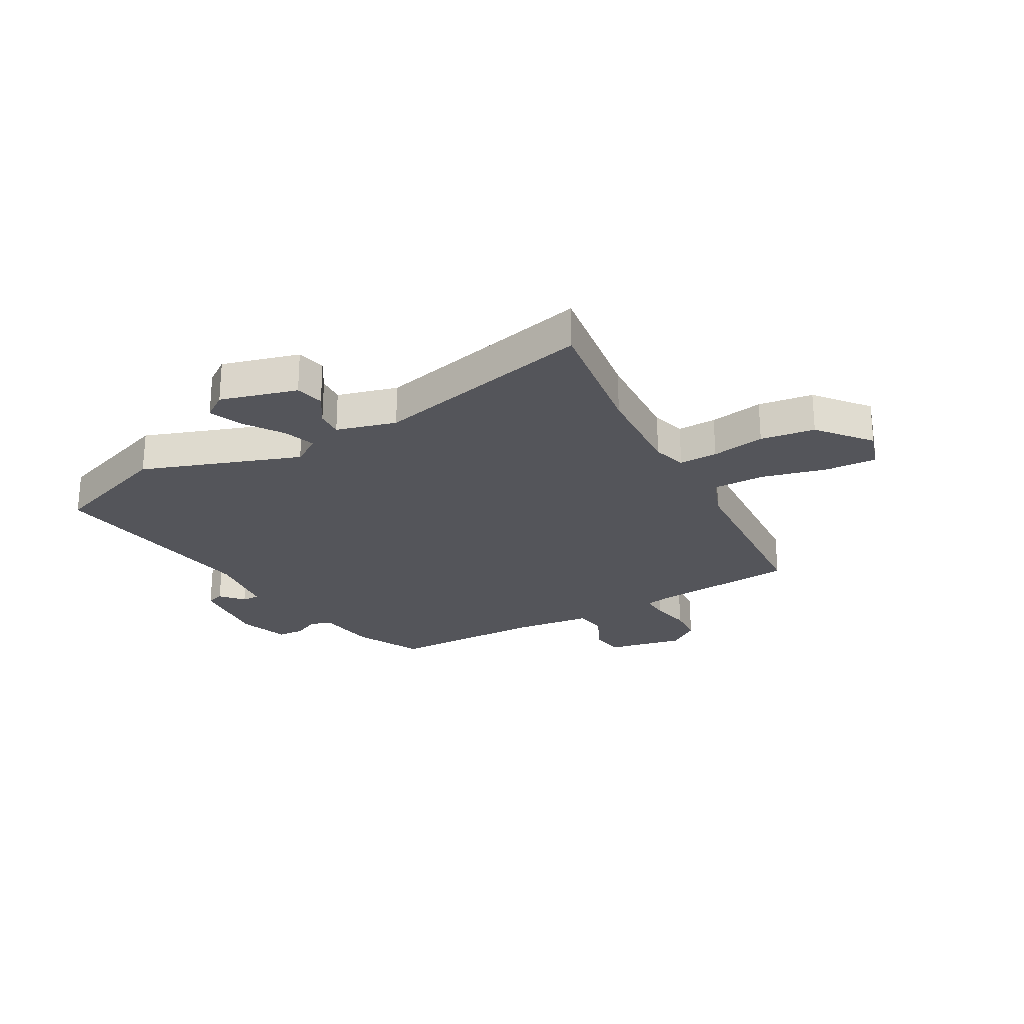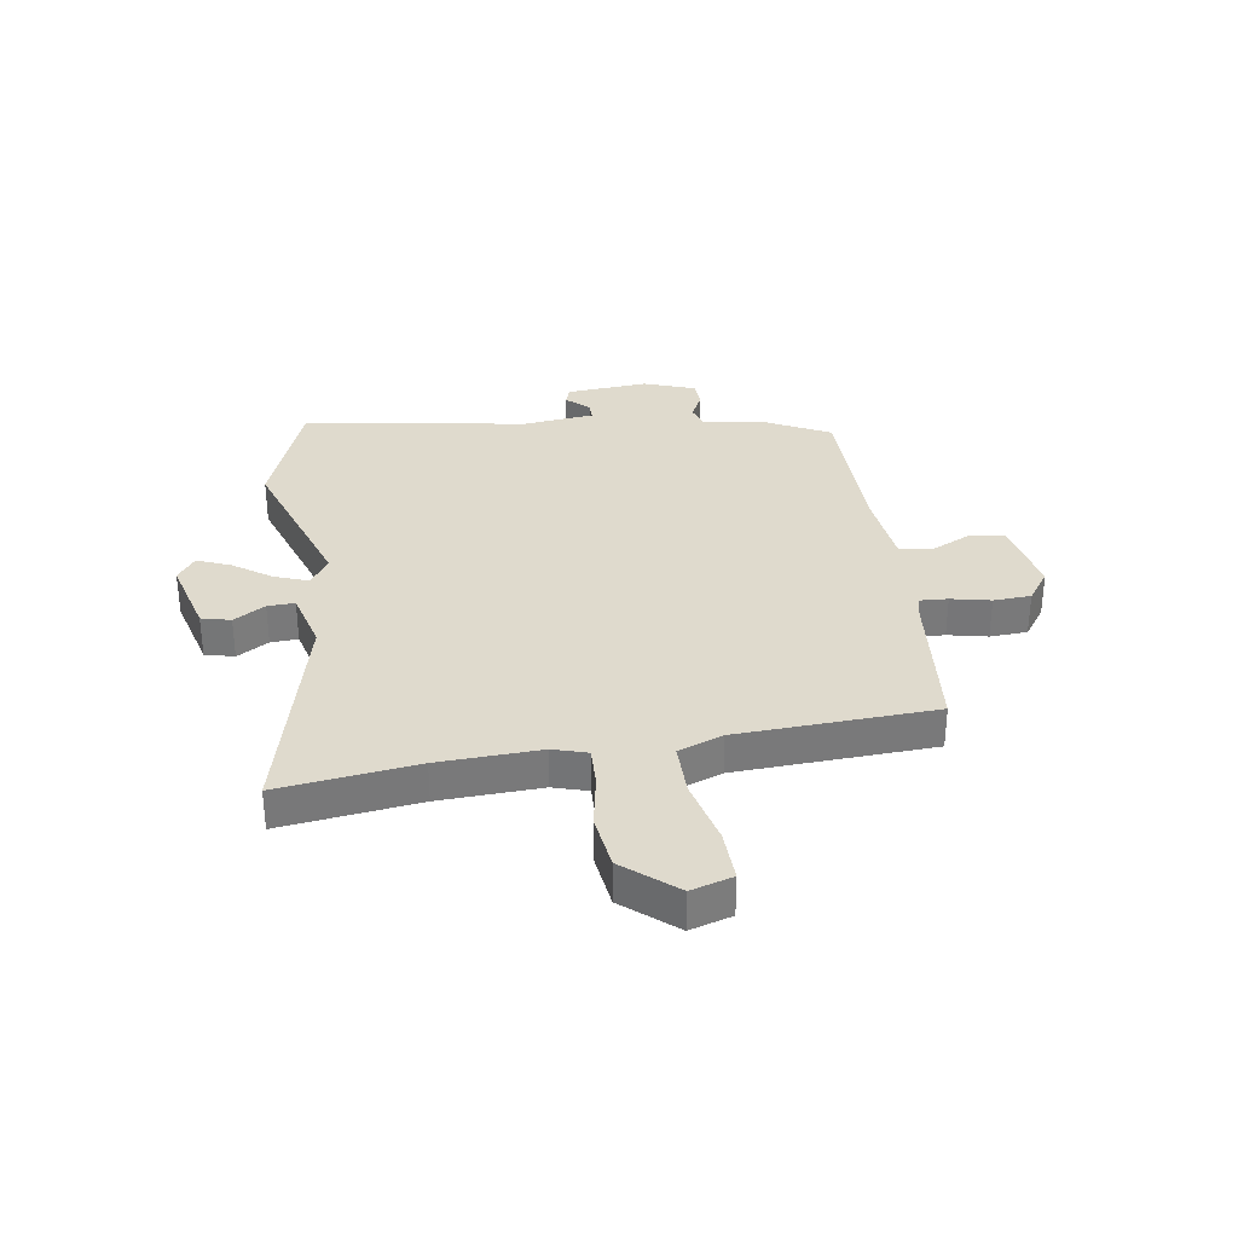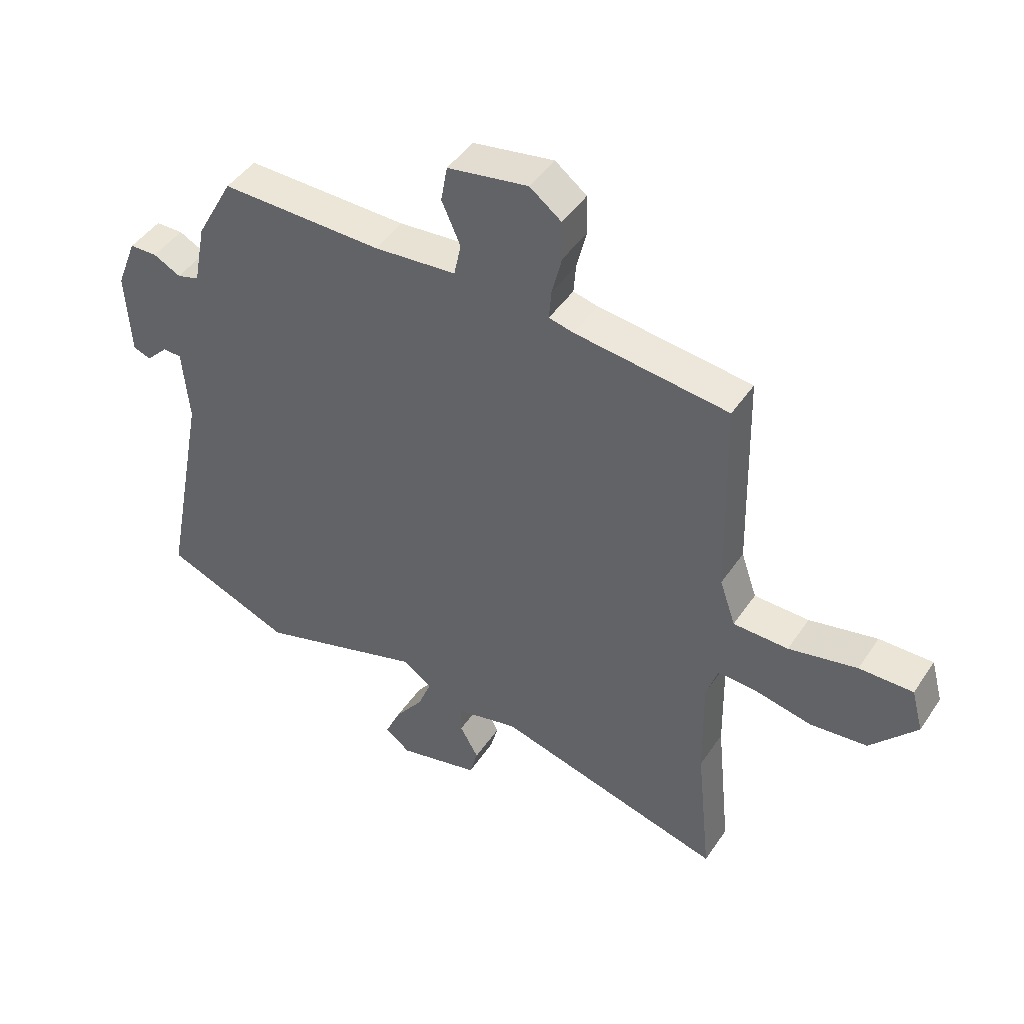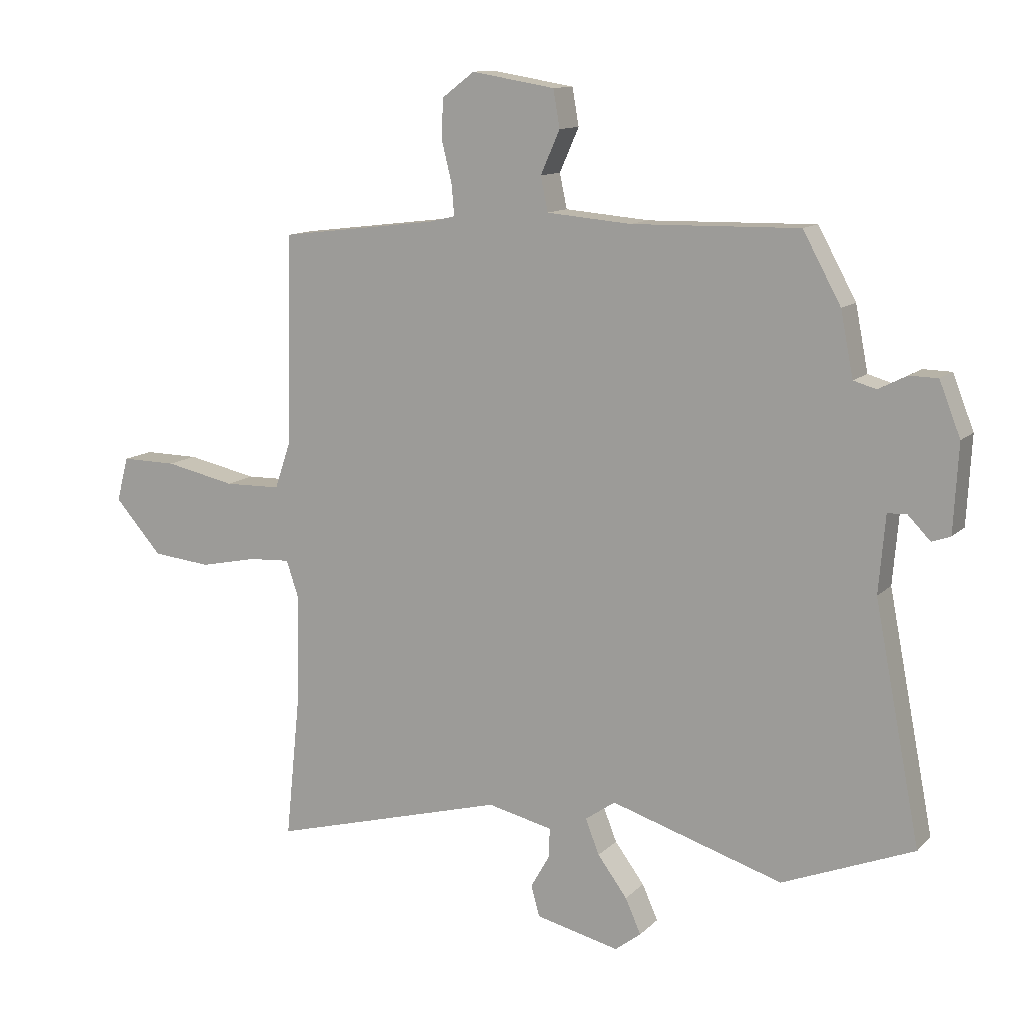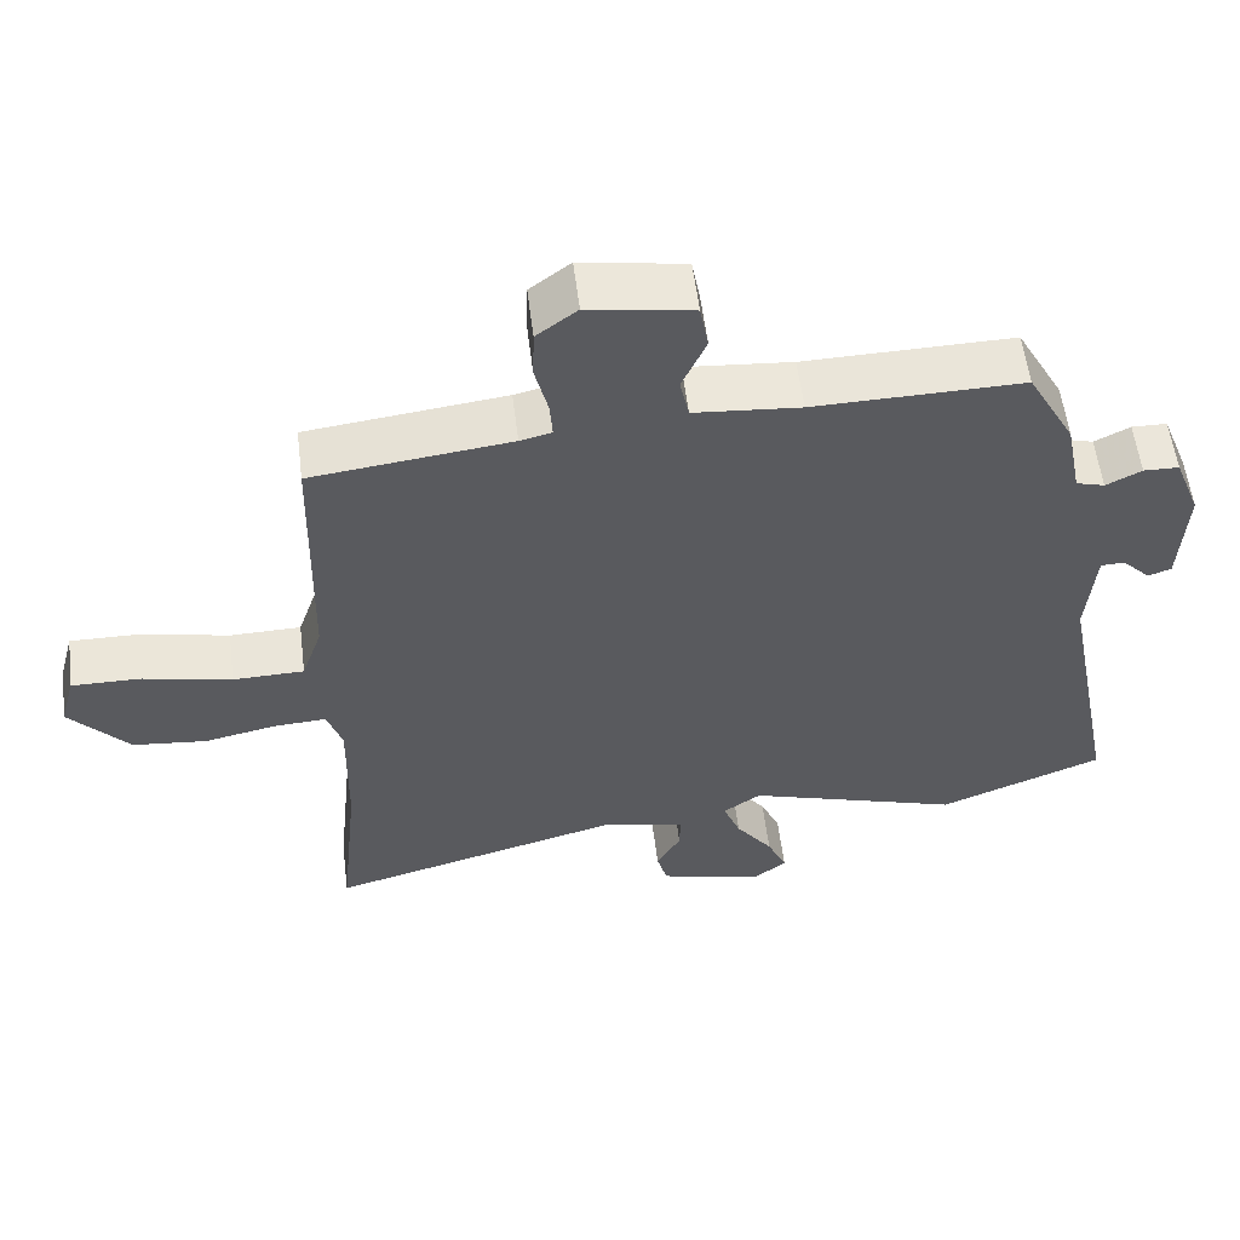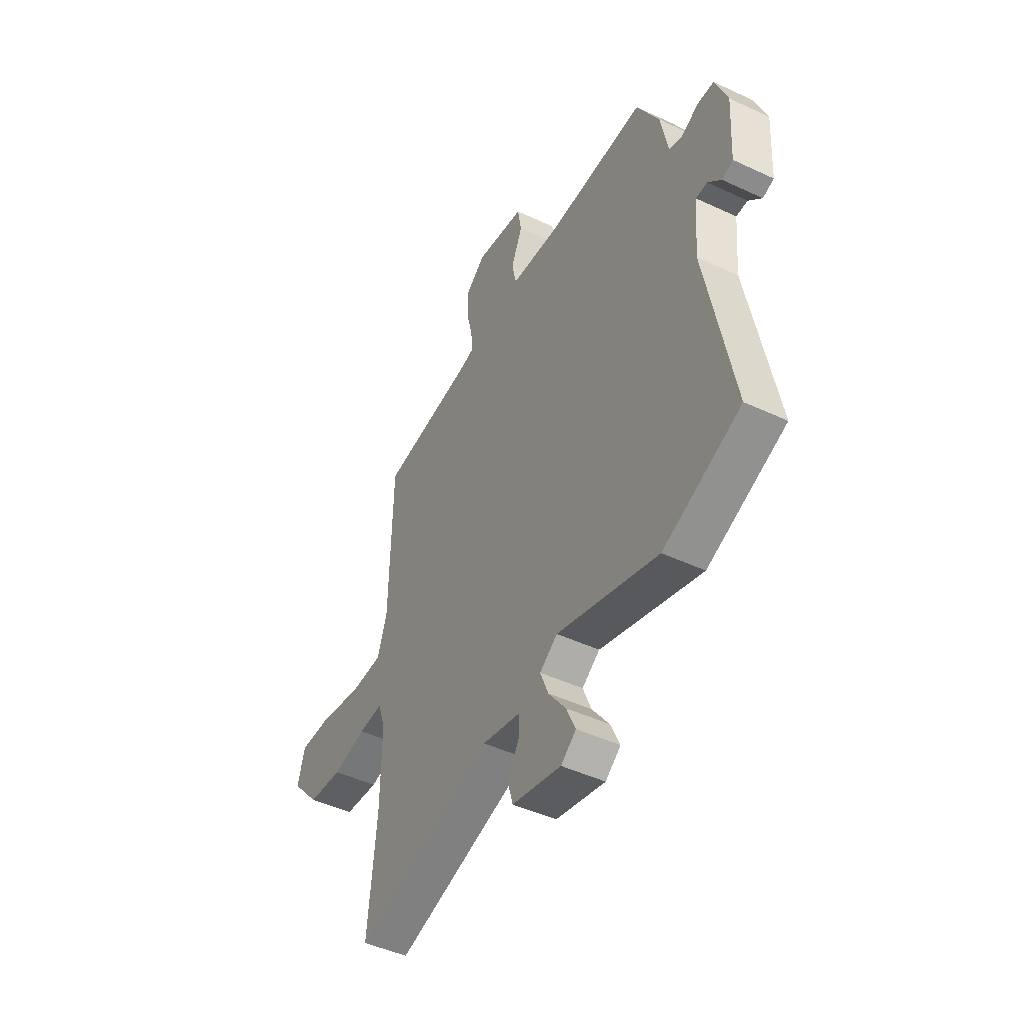
<metadata>
{"format":"obj","ext":"obj","renderer":"f3d","projection":"perspective","resolution":1024,"background":"white","views":[{"elev":-25.0,"azim":-152.9,"up":"+Y"},{"elev":32.6,"azim":-100.2,"up":"+Y"},{"elev":45.1,"azim":-148.2,"up":"+Z"},{"elev":11.9,"azim":26.2,"up":"+Z"},{"elev":56.7,"azim":-7.1,"up":"+Z"},{"elev":-46.1,"azim":61.8,"up":"+Z"}]}
</metadata>
<code>
v -0.51 0.07 -0.598
v -0.485 0.07 -0.355
v -0.482 0.07 -0.176
v -0.502 0.07 -0.116
v -0.571 0.07 -0.12
v -0.666 0.07 -0.14
v -0.764 0.07 -0.13
v -0.843 0.07 -0.041
v -0.823 0.07 0.033
v -0.731 0.07 0.032
v -0.614 0.07 0.007
v -0.52 0.07 0.009
v -0.493 0.07 0.088
v -0.485 0.07 0.435
v -0.222 0.07 0.467
v -0.18 0.07 0.477
v -0.184 0.07 0.527
v -0.201 0.07 0.596
v -0.199 0.07 0.662
v -0.145 0.07 0.703
v -0.007 0.07 0.68
v 0.004 0.07 0.618
v -0.028 0.07 0.546
v -0.016 0.07 0.489
v 0.125 0.07 0.477
v 0.402 0.07 0.482
v 0.465 0.07 0.367
v 0.486 0.07 0.26
v 0.524 0.07 0.249
v 0.571 0.07 0.273
v 0.618 0.07 0.272
v 0.653 0.07 0.183
v 0.645 0.07 0.038
v 0.614 0.07 0.027
v 0.577 0.07 0.065
v 0.545 0.07 0.064
v 0.534 0.07 -0.064
v 0.61 0.07 -0.456
v 0.392 0.07 -0.543
v 0.106 0.07 -0.454
v 0.056 0.07 -0.489
v 0.079 0.07 -0.547
v 0.128 0.07 -0.613
v 0.154 0.07 -0.671
v 0.111 0.07 -0.704
v -0.028 0.07 -0.671
v -0.042 0.07 -0.62
v -0.01 0.07 -0.564
v -0.009 0.07 -0.516
v -0.117 0.07 -0.491
v -0.51 0 -0.598
v -0.485 0 -0.355
v -0.482 0 -0.176
v -0.502 0 -0.116
v -0.571 0 -0.12
v -0.666 0 -0.14
v -0.764 0 -0.13
v -0.843 0 -0.041
v -0.823 0 0.033
v -0.731 0 0.032
v -0.614 0 0.007
v -0.52 0 0.009
v -0.493 0 0.088
v -0.485 0 0.435
v -0.222 0 0.467
v -0.18 0 0.477
v -0.184 0 0.527
v -0.201 0 0.596
v -0.199 0 0.662
v -0.145 0 0.703
v -0.007 0 0.68
v 0.004 0 0.618
v -0.028 0 0.546
v -0.016 0 0.489
v 0.125 0 0.477
v 0.402 0 0.482
v 0.465 0 0.367
v 0.486 0 0.26
v 0.524 0 0.249
v 0.571 0 0.273
v 0.618 0 0.272
v 0.653 0 0.183
v 0.645 0 0.038
v 0.614 0 0.027
v 0.577 0 0.065
v 0.545 0 0.064
v 0.534 0 -0.064
v 0.61 0 -0.456
v 0.392 0 -0.543
v 0.106 0 -0.454
v 0.056 0 -0.489
v 0.079 0 -0.547
v 0.128 0 -0.613
v 0.154 0 -0.671
v 0.111 0 -0.704
v -0.028 0 -0.671
v -0.042 0 -0.62
v -0.01 0 -0.564
v -0.009 0 -0.516
v -0.117 0 -0.491
f 45 46 47 48
f 45 48 49
f 42 43 44 45
f 41 42 45 49
f 40 41 49 50
f 37 38 39 40
f 36 37 40 50
f 32 33 34 35
f 32 35 36
f 29 30 31 32
f 28 29 32 36
f 25 26 27 28
f 24 25 28 36
f 20 21 22 23
f 20 23 24
f 17 18 19 20
f 16 17 20 24
f 15 16 24 36
f 13 14 15 36
f 8 9 10 11
f 8 11 12
f 5 6 7 8
f 4 5 8 12
f 3 4 12 13
f 36 50 1 2
f 3 13 36
f 2 3 36
f 98 97 96 95
f 99 98 95
f 95 94 93 92
f 99 95 92 91
f 100 99 91 90
f 90 89 88 87
f 100 90 87 86
f 85 84 83 82
f 86 85 82
f 82 81 80 79
f 86 82 79 78
f 78 77 76 75
f 86 78 75 74
f 73 72 71 70
f 74 73 70
f 70 69 68 67
f 74 70 67 66
f 86 74 66 65
f 86 65 64 63
f 61 60 59 58
f 62 61 58
f 58 57 56 55
f 62 58 55 54
f 63 62 54 53
f 52 51 100 86
f 86 63 53
f 86 53 52
f 1 51 52 2
f 2 52 53 3
f 3 53 54 4
f 4 54 55 5
f 5 55 56 6
f 6 56 57 7
f 7 57 58 8
f 8 58 59 9
f 9 59 60 10
f 10 60 61 11
f 11 61 62 12
f 12 62 63 13
f 13 63 64 14
f 14 64 65 15
f 15 65 66 16
f 16 66 67 17
f 17 67 68 18
f 18 68 69 19
f 19 69 70 20
f 20 70 71 21
f 21 71 72 22
f 22 72 73 23
f 23 73 74 24
f 24 74 75 25
f 25 75 76 26
f 26 76 77 27
f 27 77 78 28
f 28 78 79 29
f 29 79 80 30
f 30 80 81 31
f 31 81 82 32
f 32 82 83 33
f 33 83 84 34
f 34 84 85 35
f 35 85 86 36
f 36 86 87 37
f 37 87 88 38
f 38 88 89 39
f 39 89 90 40
f 40 90 91 41
f 41 91 92 42
f 42 92 93 43
f 43 93 94 44
f 44 94 95 45
f 45 95 96 46
f 46 96 97 47
f 47 97 98 48
f 48 98 99 49
f 49 99 100 50
f 50 100 51 1

</code>
